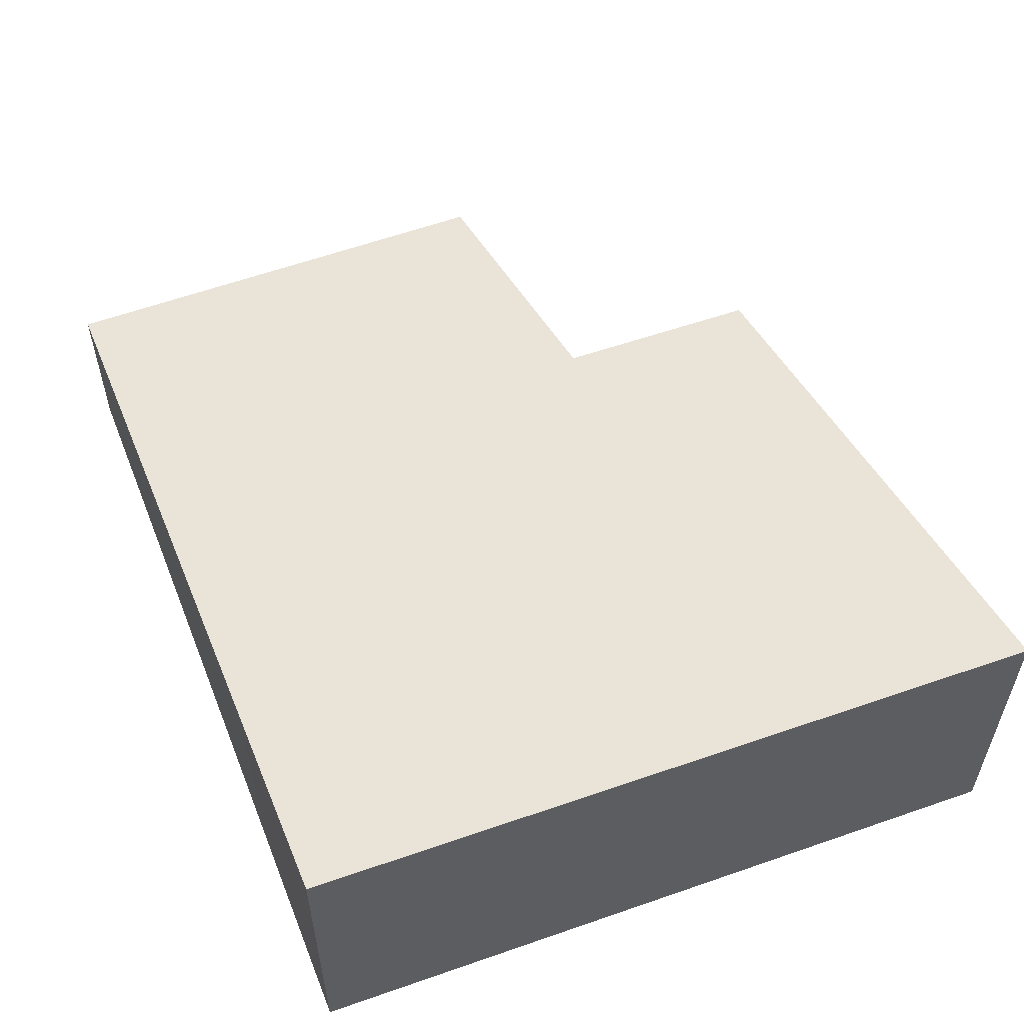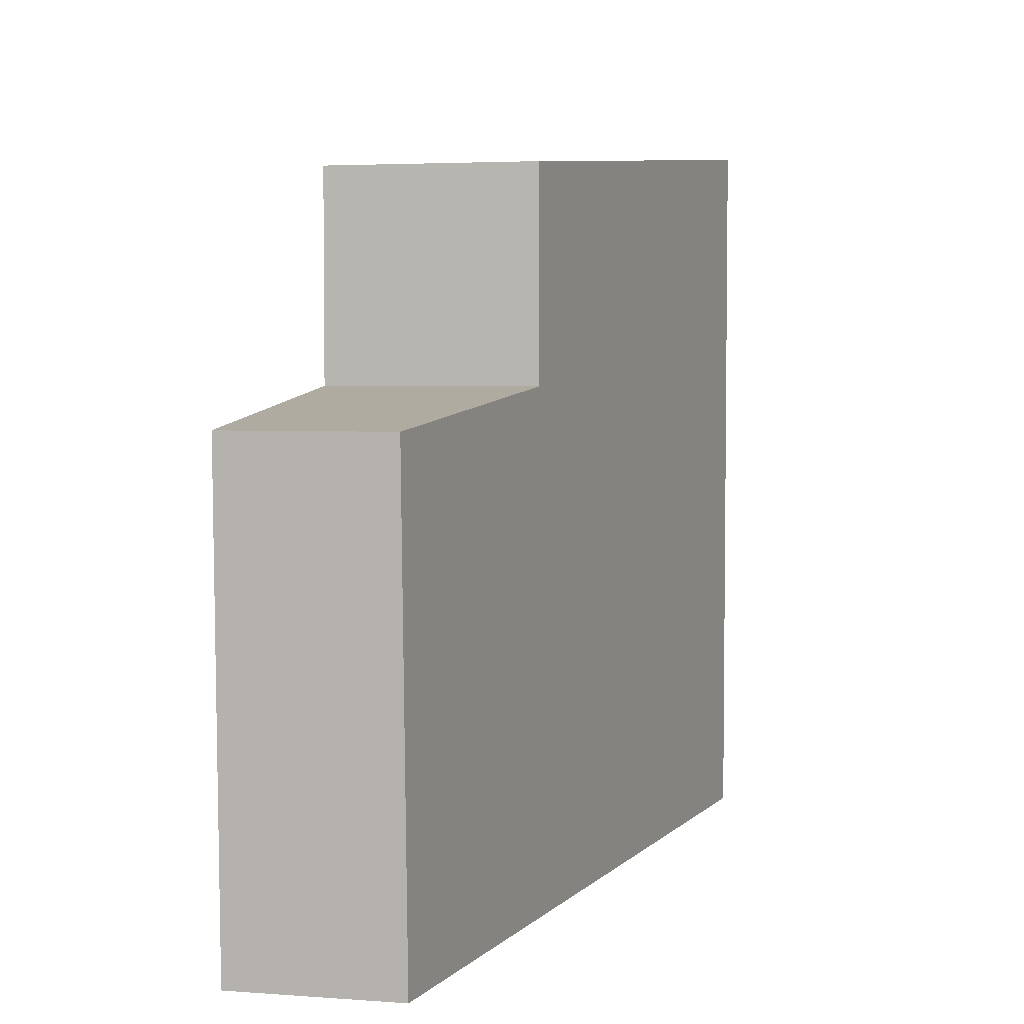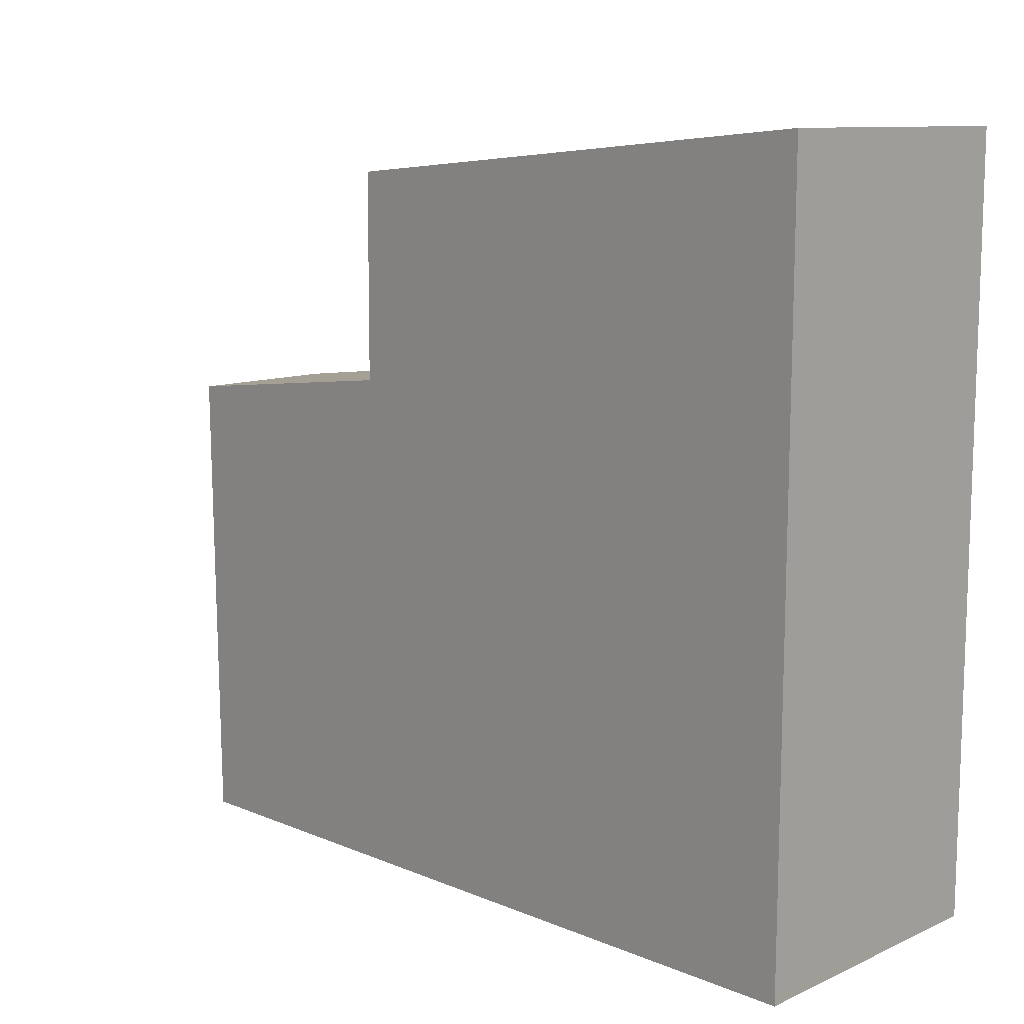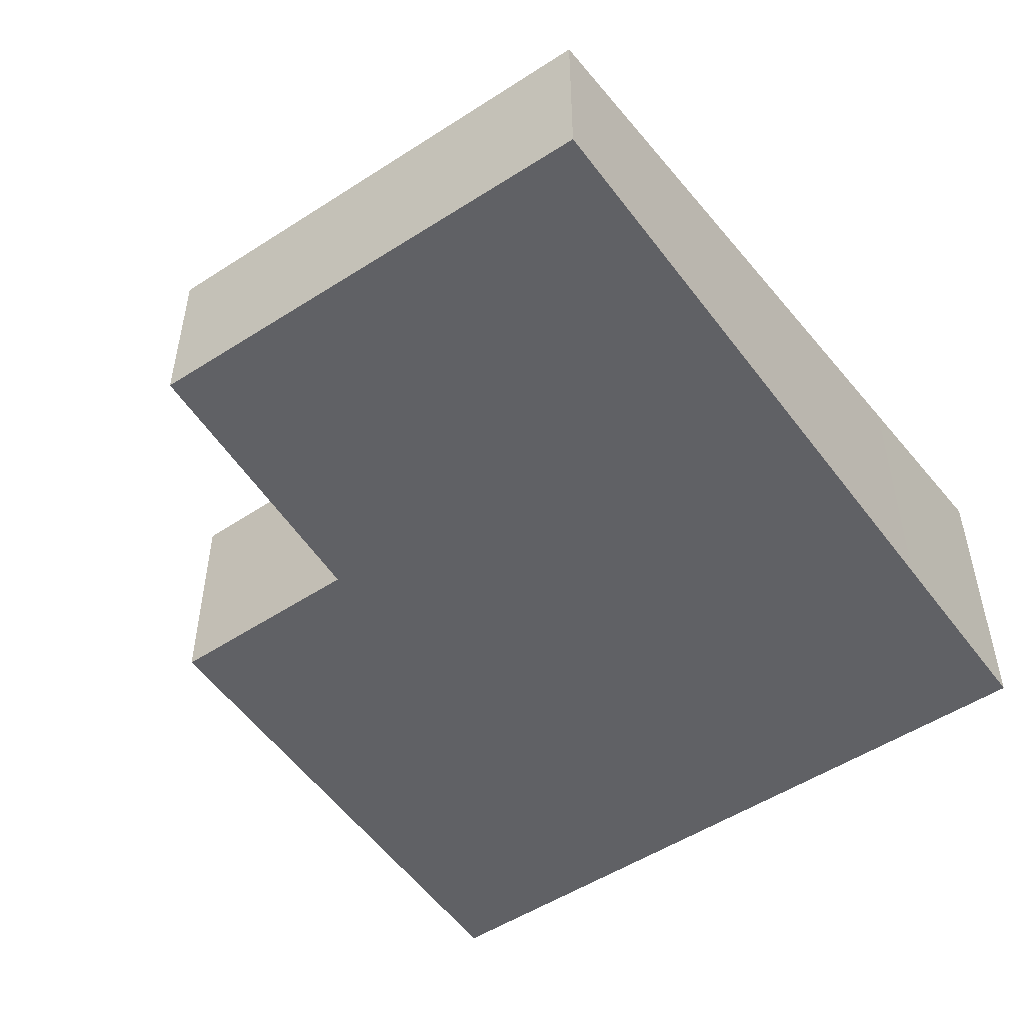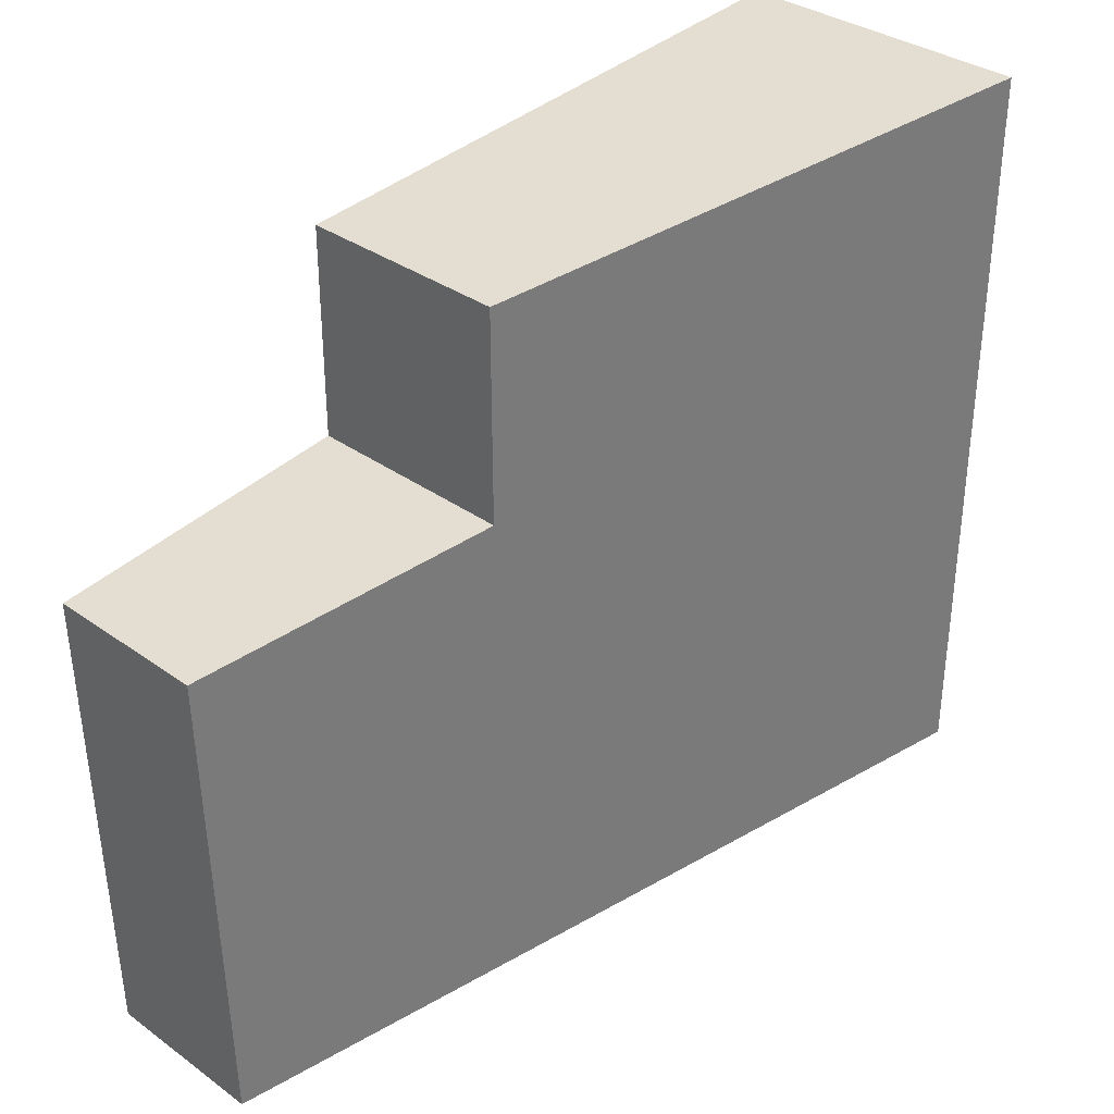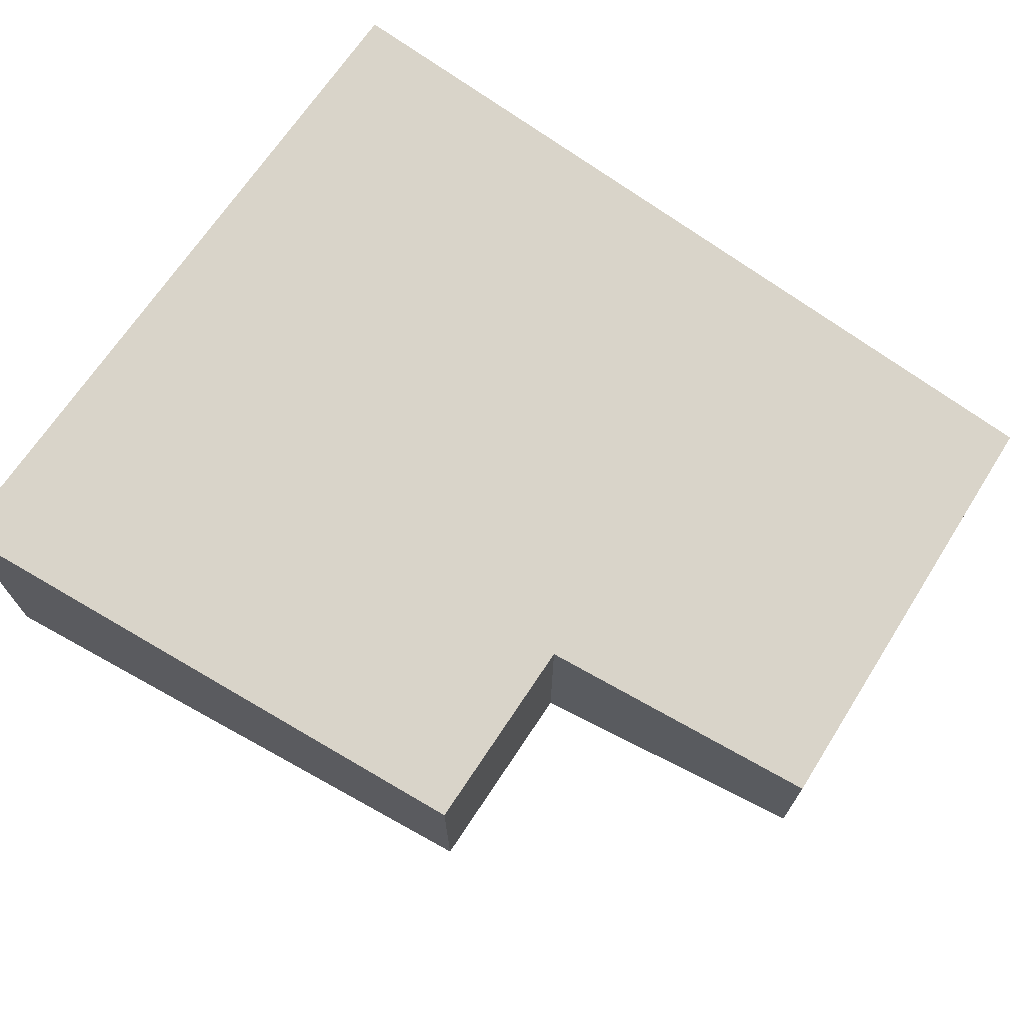
<metadata>
{"format":"obj","ext":"obj","renderer":"f3d","projection":"perspective","resolution":1024,"background":"white","views":[{"elev":54.9,"azim":-110.5,"up":"+Y"},{"elev":3.8,"azim":103.8,"up":"+Z"},{"elev":9.9,"azim":-139.0,"up":"+Z"},{"elev":-49.2,"azim":126.6,"up":"+Y"},{"elev":34.0,"azim":134.1,"up":"+Z"},{"elev":70.4,"azim":33.6,"up":"+Y"}]}
</metadata>
<code>
v  3.893 1.425 -0.316
v  3.892 1.427 -1.732
v  0 2.04 1.249e-16
v  0.035 2.04 -4.956
v  1.495 1.81 -5.09
v  0.036 2.04 -5.056
v  5.829 1.124 -5.192
v  5.904 1.109 -1.96
v  0.036 3.096e-16 -5.056
v  0 0 0
v  0.035 3.035e-16 -4.956
v  3.893 1.935e-17 -0.316
v  3.892 1.061e-16 -1.732
v  5.904 1.2e-16 -1.96
v  5.829 3.179e-16 -5.192
v  1.495 3.117e-16 -5.09
g defaultobject
f 1 2 3
f 4 5 6
f 5 4 3
f 5 3 7
f 7 3 2
f 7 2 8
f 9 4 6
f 4 9 3
f 3 9 10
f 10 9 11
f 10 1 3
f 1 10 12
f 13 8 2
f 8 13 14
f 1 13 2
f 13 1 12
f 8 15 7
f 15 8 14
f 5 9 6
f 9 5 16
f 16 5 7
f 16 7 15
f 10 13 12
f 13 10 15
f 15 10 16
f 16 10 11
f 16 11 9
f 15 14 13

</code>
